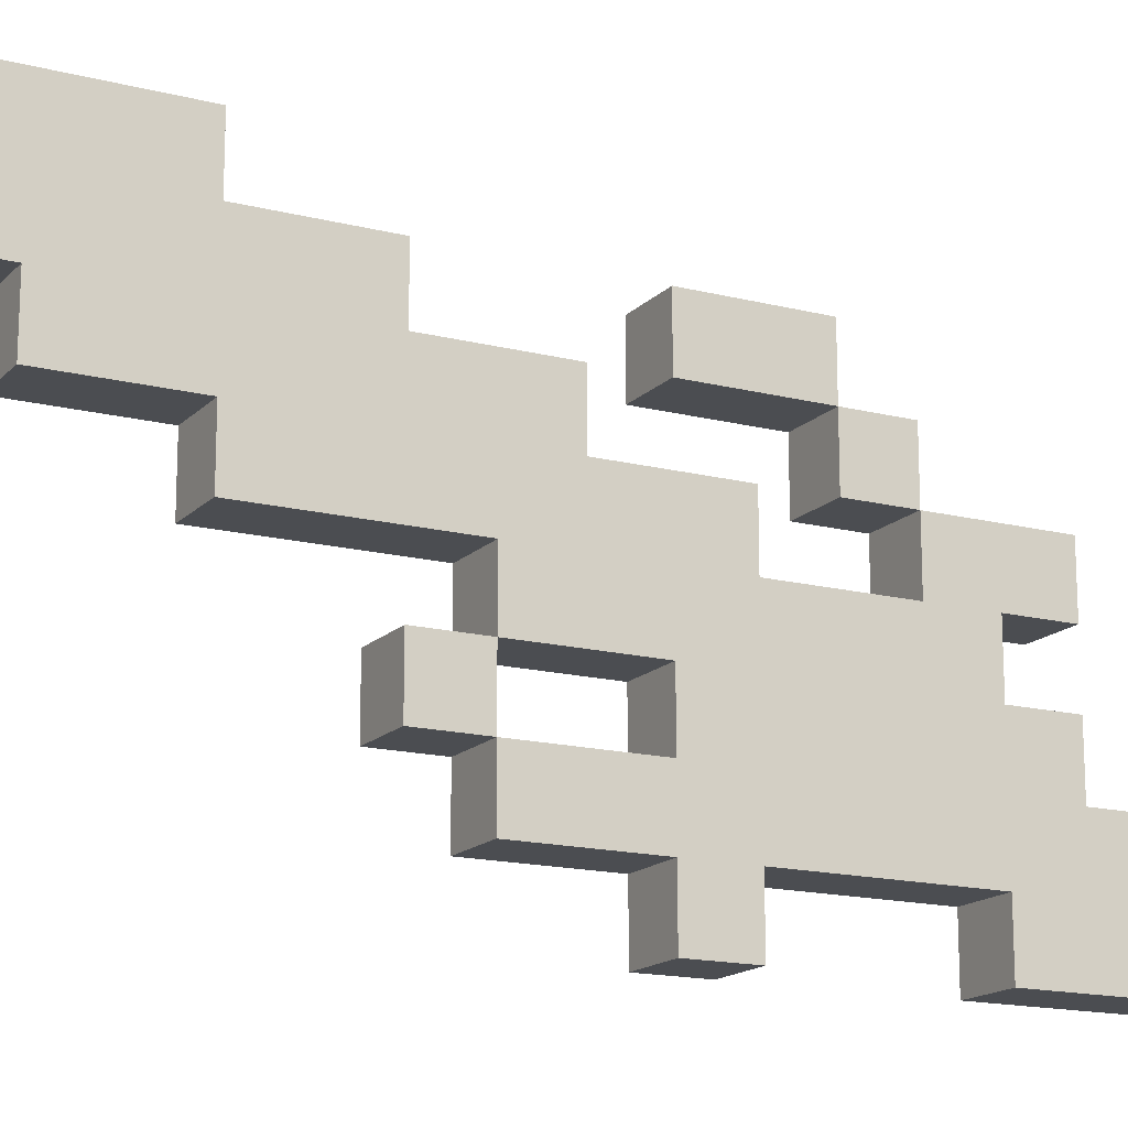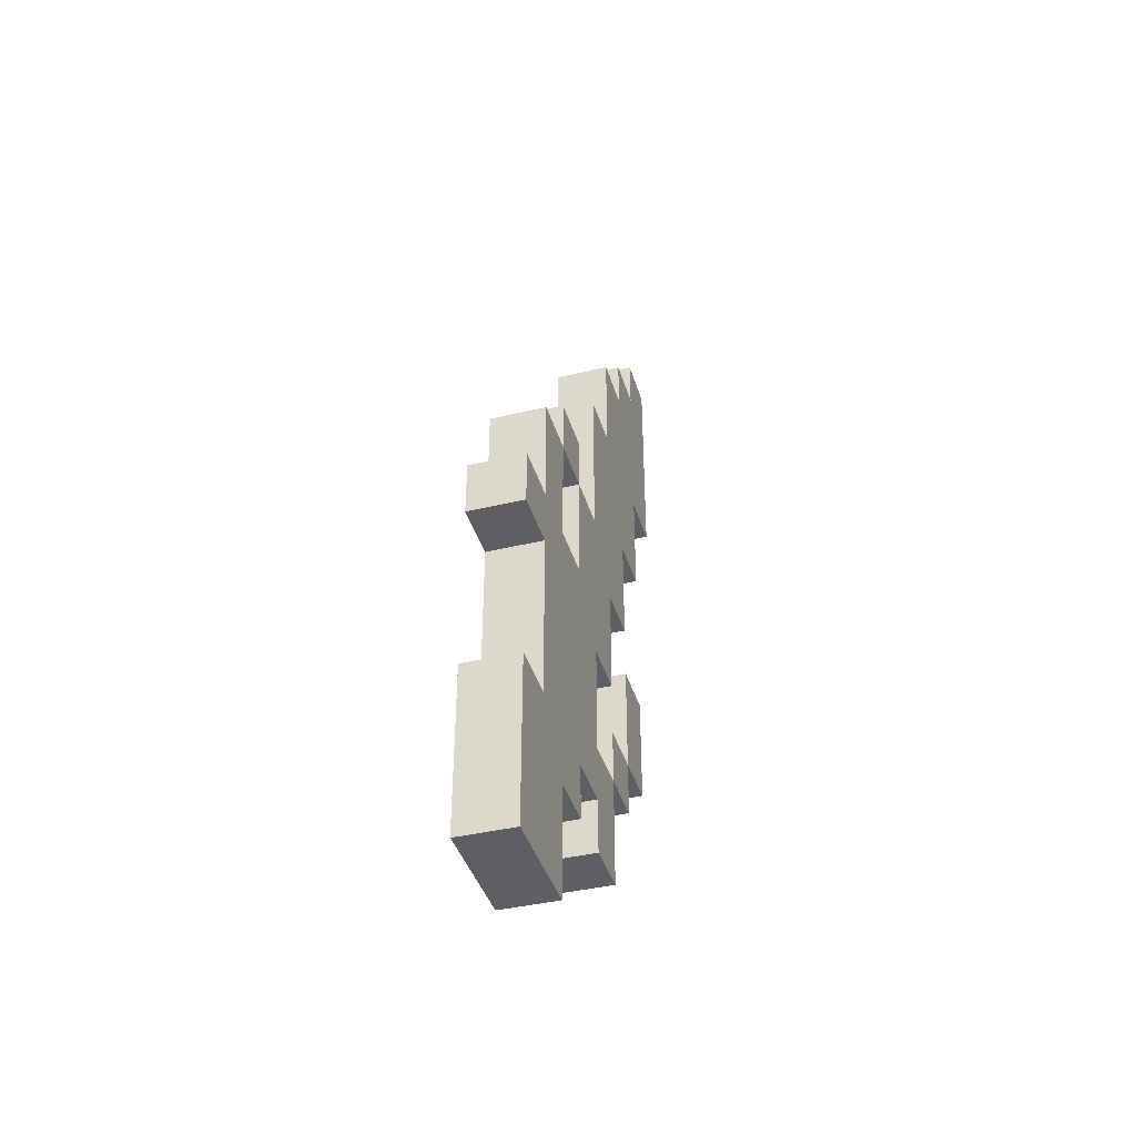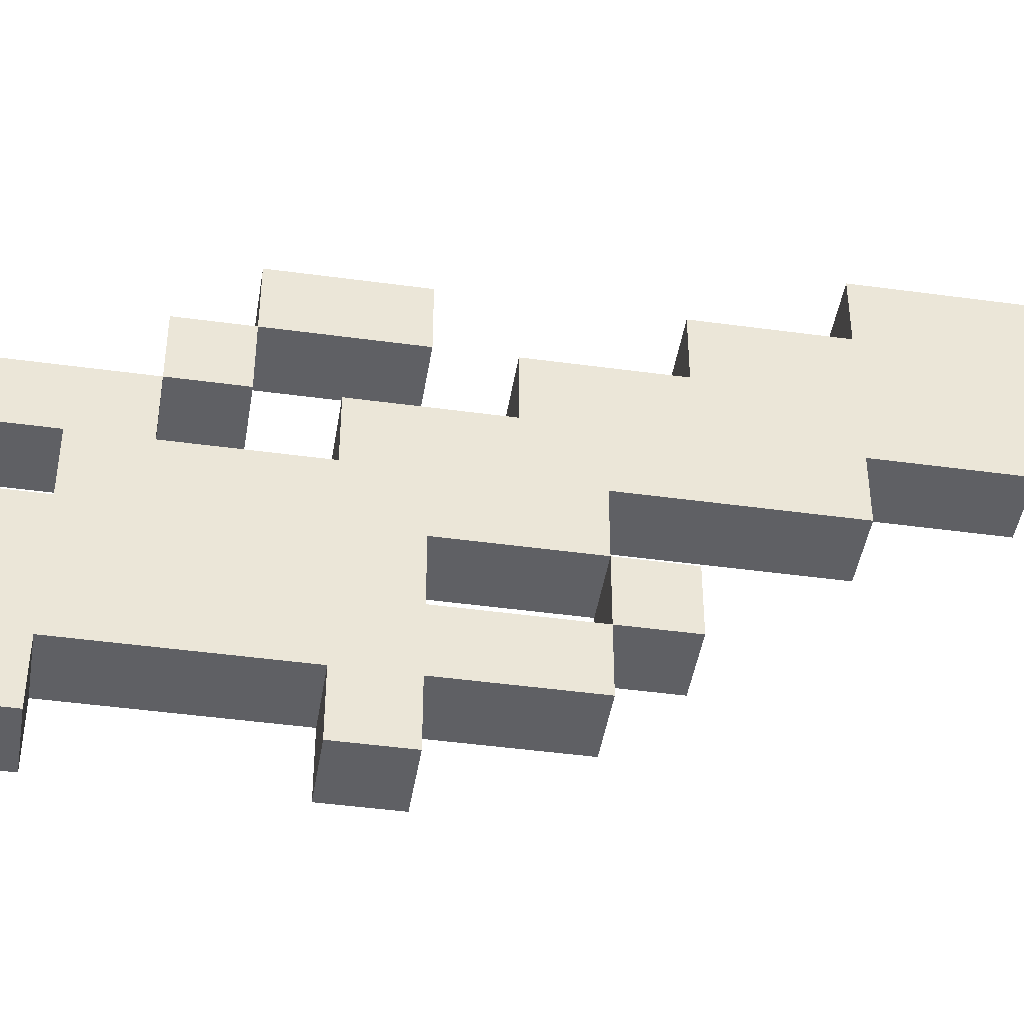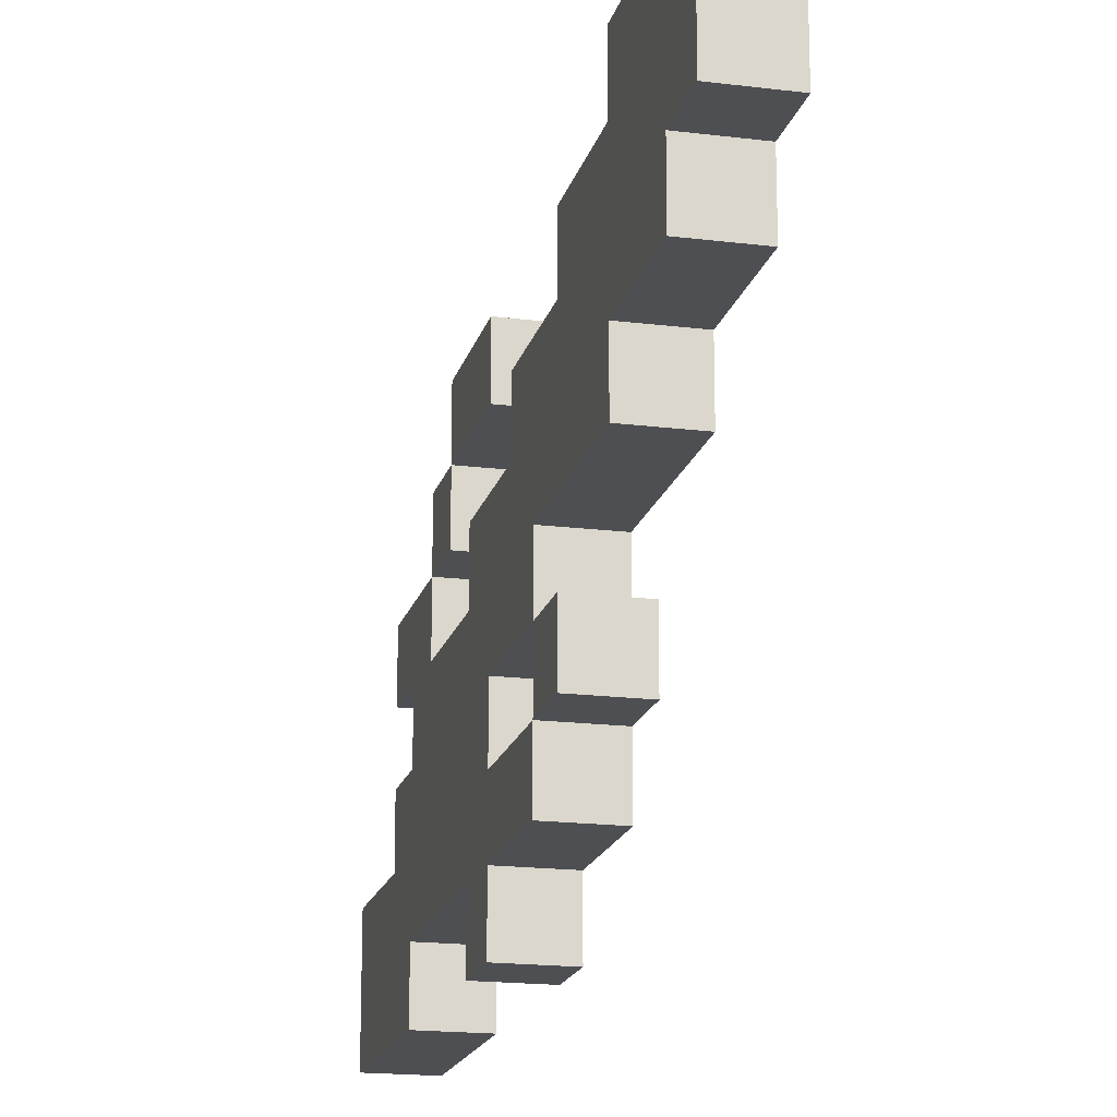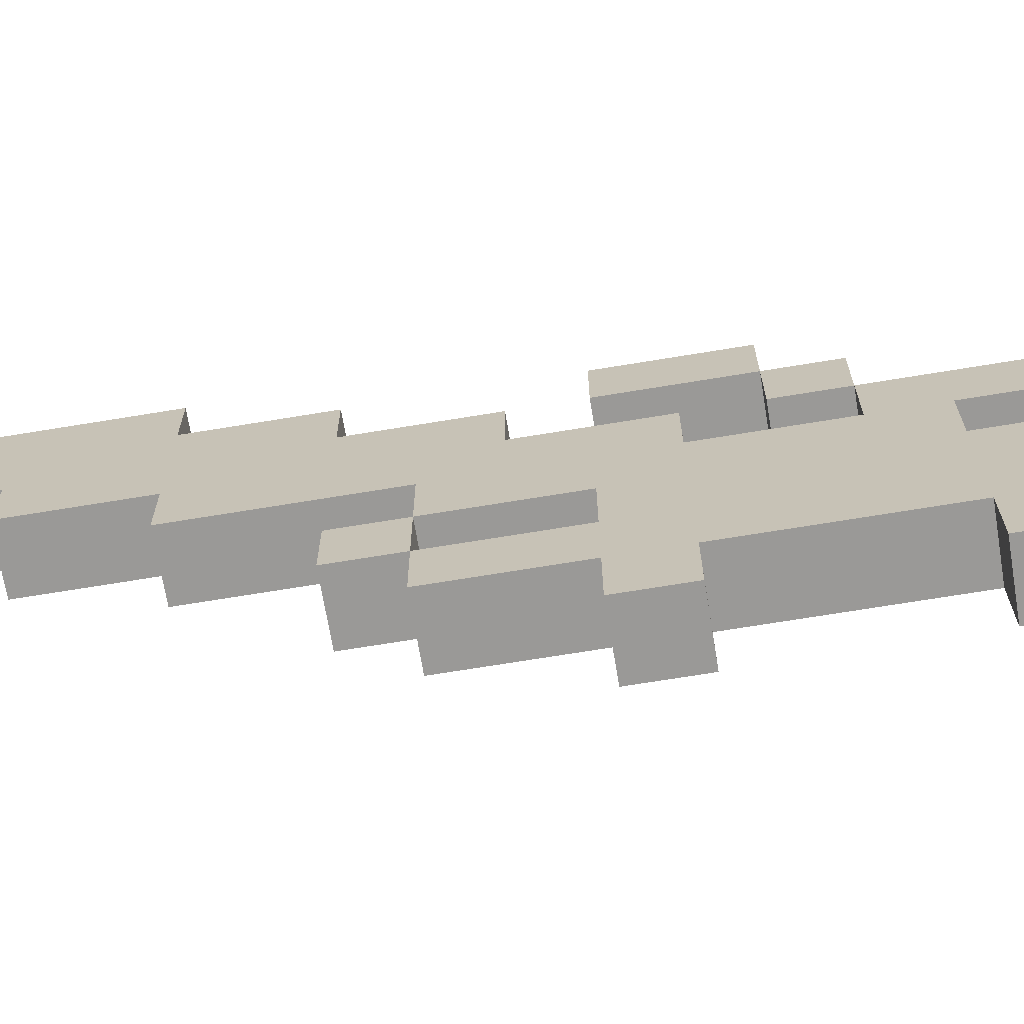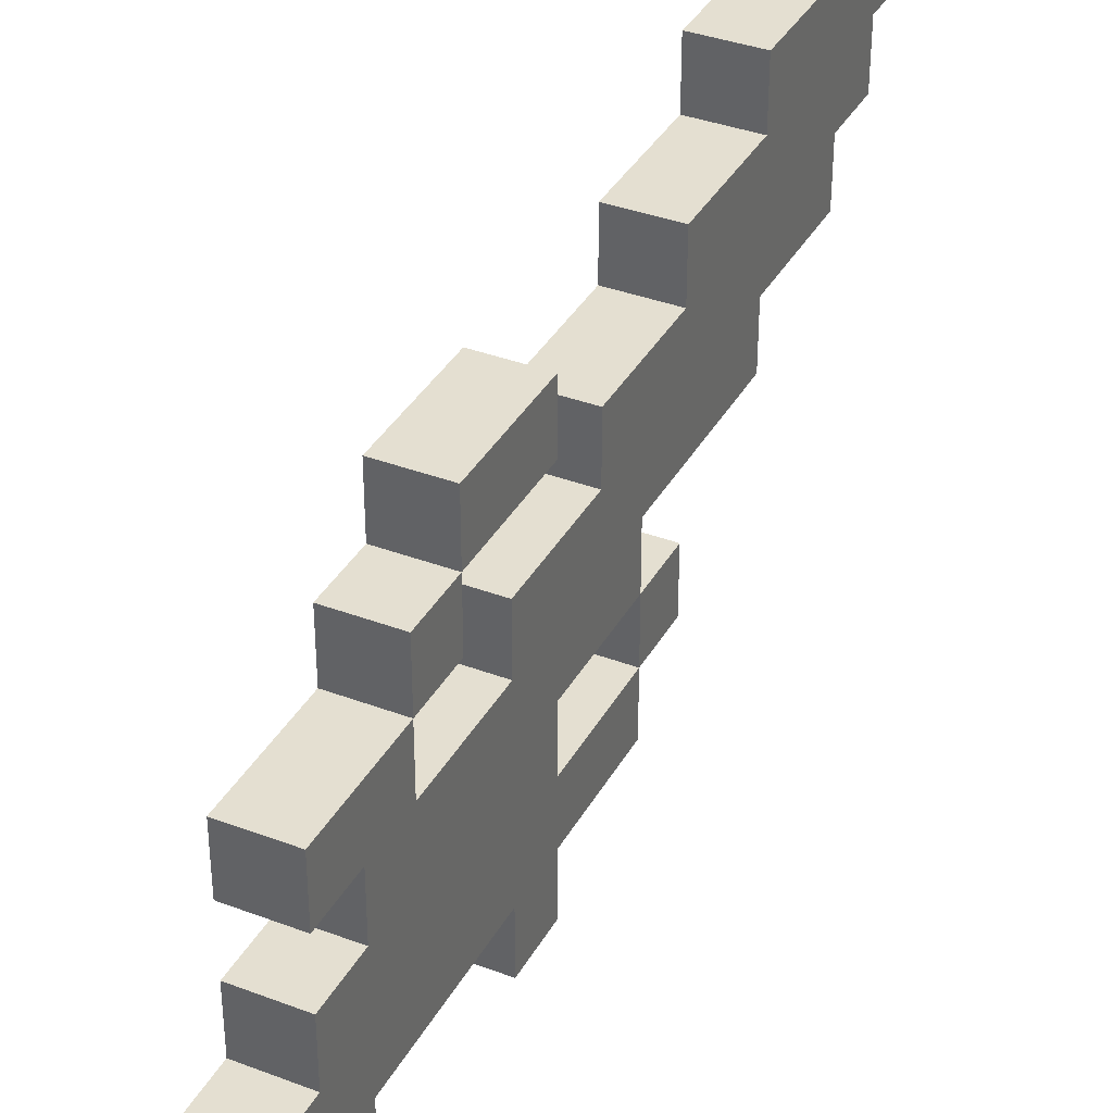
<metadata>
{"format":"obj","ext":"obj","renderer":"f3d","projection":"perspective","resolution":1024,"background":"white","views":[{"elev":-15.9,"azim":-117.9,"up":"+Z"},{"elev":-40.5,"azim":-163.6,"up":"+Y"},{"elev":-44.5,"azim":80.9,"up":"+Z"},{"elev":-17.9,"azim":166.3,"up":"+Z"},{"elev":-69.0,"azim":-80.6,"up":"+Z"},{"elev":36.8,"azim":26.1,"up":"+Z"}]}
</metadata>
<code>
v -0.5 0 -2
v -0.5 0 -3
v -0.5 0 -4
v -0.5 1 -3
v -0.5 1 -4
v -0.5 2 1
v -0.5 2 -0
v -0.5 2 -1
v -0.5 2 -2
v -0.5 2 -3
v -0.5 3 -0
v -0.5 3 -1
v -0.5 3 -2
v -0.5 3 -3
v -0.5 3 -4
v -0.5 4 2
v -0.5 4 1
v -0.5 4 -0
v -0.5 4 -1
v -0.5 4 -2
v -0.5 5 3
v -0.5 5 2
v -0.5 5 1
v -0.5 5 -0
v -0.5 5 -1
v -0.5 5 -2
v -0.5 5 -3
v -0.5 6 3
v -0.5 6 2
v -0.5 6 1
v -0.5 6 -0
v -0.5 6 -1
v -0.5 6 -2
v -0.5 6 -3
v -0.5 6 -4
v -0.5 7 3
v -0.5 7 2
v -0.5 7 -1
v -0.5 7 -2
v -0.5 7 -3
v -0.5 7 -4
v -0.5 8 2
v -0.5 8 1
v -0.5 8 -2
v -0.5 8 -3
v -0.5 9 -0
v -0.5 9 -1
v -0.5 9 -2
v -0.5 9 -3
v -0.5 10 3
v -0.5 10 2
v -0.5 10 -1
v -0.5 10 -2
v -0.5 12 4
v -0.5 12 3
v -0.5 12 1
v -0.5 12 -0
v -0.5 14 2
v -0.5 14 1
v -0.5 15 3
v -0.5 15 2
v -0.5 16 4
v -0.5 16 3
v 0.5 0 -2
v 0.5 0 -3
v 0.5 0 -4
v 0.5 1 -3
v 0.5 1 -4
v 0.5 2 1
v 0.5 2 -0
v 0.5 2 -1
v 0.5 2 -2
v 0.5 2 -3
v 0.5 3 -0
v 0.5 3 -1
v 0.5 3 -2
v 0.5 3 -3
v 0.5 3 -4
v 0.5 4 2
v 0.5 4 1
v 0.5 4 -0
v 0.5 4 -1
v 0.5 4 -2
v 0.5 5 3
v 0.5 5 2
v 0.5 5 1
v 0.5 5 -0
v 0.5 5 -1
v 0.5 5 -2
v 0.5 5 -3
v 0.5 6 3
v 0.5 6 2
v 0.5 6 1
v 0.5 6 -0
v 0.5 6 -1
v 0.5 6 -2
v 0.5 6 -3
v 0.5 6 -4
v 0.5 7 3
v 0.5 7 2
v 0.5 7 -1
v 0.5 7 -2
v 0.5 7 -3
v 0.5 7 -4
v 0.5 8 2
v 0.5 8 1
v 0.5 8 -2
v 0.5 8 -3
v 0.5 9 -0
v 0.5 9 -1
v 0.5 9 -2
v 0.5 9 -3
v 0.5 10 3
v 0.5 10 2
v 0.5 10 -1
v 0.5 10 -2
v 0.5 12 4
v 0.5 12 3
v 0.5 12 1
v 0.5 12 -0
v 0.5 14 2
v 0.5 14 1
v 0.5 15 3
v 0.5 15 2
v 0.5 16 4
v 0.5 16 3
v -0.5 12 4
v -0.5 16 4
v 0.5 12 4
v 0.5 16 4
v -0.5 5 3
v -0.5 6 3
v -0.5 7 3
v -0.5 10 3
v -0.5 12 3
v 0.5 5 3
v 0.5 6 3
v 0.5 7 3
v 0.5 10 3
v 0.5 12 3
v -0.5 4 2
v -0.5 5 2
v -0.5 8 2
v -0.5 10 2
v 0.5 4 2
v 0.5 5 2
v 0.5 8 2
v 0.5 10 2
v -0.5 2 1
v -0.5 4 1
v -0.5 6 1
v -0.5 8 1
v 0.5 2 1
v 0.5 4 1
v 0.5 6 1
v 0.5 8 1
v -0.5 4 -0
v -0.5 5 -0
v -0.5 6 -0
v 0.5 4 -0
v 0.5 5 -0
v 0.5 6 -0
v -0.5 2 -1
v -0.5 3 -1
v -0.5 9 -1
v -0.5 10 -1
v 0.5 2 -1
v 0.5 3 -1
v 0.5 9 -1
v 0.5 10 -1
v -0.5 0 -2
v -0.5 2 -2
v -0.5 7 -2
v -0.5 8 -2
v -0.5 9 -2
v 0.5 0 -2
v 0.5 2 -2
v 0.5 7 -2
v 0.5 8 -2
v 0.5 9 -2
v -0.5 15 3
v -0.5 16 3
v 0.5 15 3
v 0.5 16 3
v -0.5 5 2
v -0.5 6 2
v -0.5 7 2
v -0.5 14 2
v -0.5 15 2
v 0.5 5 2
v 0.5 6 2
v 0.5 7 2
v 0.5 14 2
v 0.5 15 2
v -0.5 4 1
v -0.5 5 1
v -0.5 12 1
v -0.5 14 1
v 0.5 4 1
v 0.5 5 1
v 0.5 12 1
v 0.5 14 1
v -0.5 2 -0
v -0.5 3 -0
v -0.5 9 -0
v -0.5 12 -0
v 0.5 2 -0
v 0.5 3 -0
v 0.5 9 -0
v 0.5 12 -0
v -0.5 7 -1
v -0.5 9 -1
v 0.5 7 -1
v 0.5 9 -1
v -0.5 9 -2
v -0.5 10 -2
v 0.5 9 -2
v 0.5 10 -2
v -0.5 3 -3
v -0.5 5 -3
v -0.5 6 -3
v -0.5 7 -3
v -0.5 8 -3
v -0.5 9 -3
v 0.5 3 -3
v 0.5 5 -3
v 0.5 6 -3
v 0.5 7 -3
v 0.5 8 -3
v 0.5 9 -3
v -0.5 0 -4
v -0.5 1 -4
v -0.5 3 -4
v -0.5 6 -4
v -0.5 7 -4
v 0.5 0 -4
v 0.5 1 -4
v 0.5 3 -4
v 0.5 6 -4
v 0.5 7 -4
v -0.5 0 -2
v 0.5 0 -2
v -0.5 0 -3
v 0.5 0 -3
v -0.5 0 -4
v 0.5 0 -4
v -0.5 2 1
v 0.5 2 1
v -0.5 2 -0
v 0.5 2 -0
v -0.5 2 -1
v 0.5 2 -1
v -0.5 2 -2
v 0.5 2 -2
v -0.5 3 -0
v 0.5 3 -0
v -0.5 3 -1
v 0.5 3 -1
v -0.5 4 2
v 0.5 4 2
v -0.5 4 1
v 0.5 4 1
v -0.5 5 3
v 0.5 5 3
v -0.5 5 2
v 0.5 5 2
v -0.5 6 1
v 0.5 6 1
v -0.5 6 -0
v 0.5 6 -0
v -0.5 6 -3
v 0.5 6 -3
v -0.5 6 -4
v 0.5 6 -4
v -0.5 8 2
v 0.5 8 2
v -0.5 8 1
v 0.5 8 1
v -0.5 9 -1
v 0.5 9 -1
v -0.5 9 -2
v 0.5 9 -2
v -0.5 10 3
v 0.5 10 3
v -0.5 10 2
v 0.5 10 2
v -0.5 12 4
v 0.5 12 4
v -0.5 12 3
v 0.5 12 3
v -0.5 3 -3
v 0.5 3 -3
v -0.5 3 -4
v 0.5 3 -4
v -0.5 4 1
v 0.5 4 1
v -0.5 4 -0
v 0.5 4 -0
v -0.5 5 2
v 0.5 5 2
v -0.5 5 1
v 0.5 5 1
v -0.5 7 3
v 0.5 7 3
v -0.5 7 2
v 0.5 7 2
v -0.5 7 -1
v 0.5 7 -1
v -0.5 7 -2
v 0.5 7 -2
v -0.5 7 -3
v 0.5 7 -3
v -0.5 7 -4
v 0.5 7 -4
v -0.5 9 -0
v 0.5 9 -0
v -0.5 9 -1
v 0.5 9 -1
v -0.5 9 -2
v 0.5 9 -2
v -0.5 9 -3
v 0.5 9 -3
v -0.5 10 -1
v 0.5 10 -1
v -0.5 10 -2
v 0.5 10 -2
v -0.5 12 1
v 0.5 12 1
v -0.5 12 -0
v 0.5 12 -0
v -0.5 14 2
v 0.5 14 2
v -0.5 14 1
v 0.5 14 1
v -0.5 15 3
v 0.5 15 3
v -0.5 15 2
v 0.5 15 2
v -0.5 16 4
v 0.5 16 4
v -0.5 16 3
v 0.5 16 3
f 4 2 1
f 4 3 2
f 5 3 4
f 9 4 1
f 9 5 4
f 10 5 9
f 11 7 6
f 12 9 8
f 13 10 9
f 13 9 12
f 14 5 10
f 14 10 13
f 15 5 14
f 17 11 6
f 17 12 11
f 18 12 17
f 19 13 12
f 19 12 18
f 19 14 13
f 20 14 19
f 22 17 16
f 23 17 22
f 24 20 19
f 24 19 18
f 25 20 24
f 26 14 20
f 26 20 25
f 27 14 26
f 28 22 21
f 29 22 28
f 31 25 24
f 32 27 26
f 32 26 25
f 32 25 31
f 33 27 32
f 34 27 33
f 36 29 28
f 37 29 36
f 38 31 30
f 38 32 31
f 38 33 32
f 39 35 34
f 39 33 38
f 39 34 33
f 40 35 39
f 41 35 40
f 43 38 30
f 44 40 39
f 45 40 44
f 46 43 42
f 46 38 43
f 47 38 46
f 48 45 44
f 49 45 48
f 51 46 42
f 52 48 47
f 53 48 52
f 55 51 50
f 56 46 51
f 56 51 55
f 57 46 56
f 58 55 54
f 58 56 55
f 59 56 58
f 60 58 54
f 61 58 60
f 62 60 54
f 63 60 62
f 64 65 67
f 65 66 67
f 67 66 68
f 64 67 72
f 67 68 72
f 72 68 73
f 69 70 74
f 71 72 75
f 72 73 76
f 75 72 76
f 73 68 77
f 76 73 77
f 77 68 78
f 69 74 80
f 74 75 80
f 80 75 81
f 75 76 82
f 81 75 82
f 76 77 82
f 82 77 83
f 79 80 85
f 85 80 86
f 82 83 87
f 81 82 87
f 87 83 88
f 83 77 89
f 88 83 89
f 89 77 90
f 84 85 91
f 91 85 92
f 87 88 94
f 89 90 95
f 88 89 95
f 94 88 95
f 95 90 96
f 96 90 97
f 91 92 99
f 99 92 100
f 93 94 101
f 94 95 101
f 95 96 101
f 97 98 102
f 101 96 102
f 96 97 102
f 102 98 103
f 103 98 104
f 93 101 106
f 102 103 107
f 107 103 108
f 105 106 109
f 106 101 109
f 109 101 110
f 107 108 111
f 111 108 112
f 105 109 114
f 110 111 115
f 115 111 116
f 113 114 118
f 114 109 119
f 118 114 119
f 119 109 120
f 117 118 121
f 118 119 121
f 121 119 122
f 117 121 123
f 123 121 124
f 117 123 125
f 125 123 126
f 129 128 127
f 130 128 129
f 136 132 131
f 137 133 132
f 137 132 136
f 138 133 137
f 139 135 134
f 140 135 139
f 145 142 141
f 146 142 145
f 147 144 143
f 148 144 147
f 153 150 149
f 154 150 153
f 155 152 151
f 156 152 155
f 160 158 157
f 161 159 158
f 161 158 160
f 162 159 161
f 167 164 163
f 168 164 167
f 169 166 165
f 170 166 169
f 176 172 171
f 177 172 176
f 178 174 173
f 179 175 174
f 179 174 178
f 180 175 179
f 181 182 183
f 183 182 184
f 185 186 190
f 186 187 191
f 190 186 191
f 191 187 192
f 188 189 193
f 193 189 194
f 195 196 199
f 199 196 200
f 197 198 201
f 201 198 202
f 203 204 207
f 207 204 208
f 205 206 209
f 209 206 210
f 211 212 213
f 213 212 214
f 215 216 217
f 217 216 218
f 219 220 225
f 220 221 226
f 225 220 226
f 226 221 227
f 222 223 228
f 223 224 229
f 228 223 229
f 229 224 230
f 231 232 236
f 232 233 237
f 236 232 237
f 237 233 238
f 234 235 239
f 239 235 240
f 243 242 241
f 244 242 243
f 245 244 243
f 246 244 245
f 249 248 247
f 250 248 249
f 253 252 251
f 254 252 253
f 257 256 255
f 258 256 257
f 261 260 259
f 262 260 261
f 265 264 263
f 266 264 265
f 269 268 267
f 270 268 269
f 273 272 271
f 274 272 273
f 277 276 275
f 278 276 277
f 281 280 279
f 282 280 281
f 285 284 283
f 286 284 285
f 289 288 287
f 290 288 289
f 291 292 293
f 293 292 294
f 295 296 297
f 297 296 298
f 299 300 301
f 301 300 302
f 303 304 305
f 305 304 306
f 307 308 309
f 309 308 310
f 311 312 313
f 313 312 314
f 315 316 317
f 317 316 318
f 319 320 321
f 321 320 322
f 323 324 325
f 325 324 326
f 327 328 329
f 329 328 330
f 331 332 333
f 333 332 334
f 335 336 337
f 337 336 338
f 339 340 341
f 341 340 342

</code>
